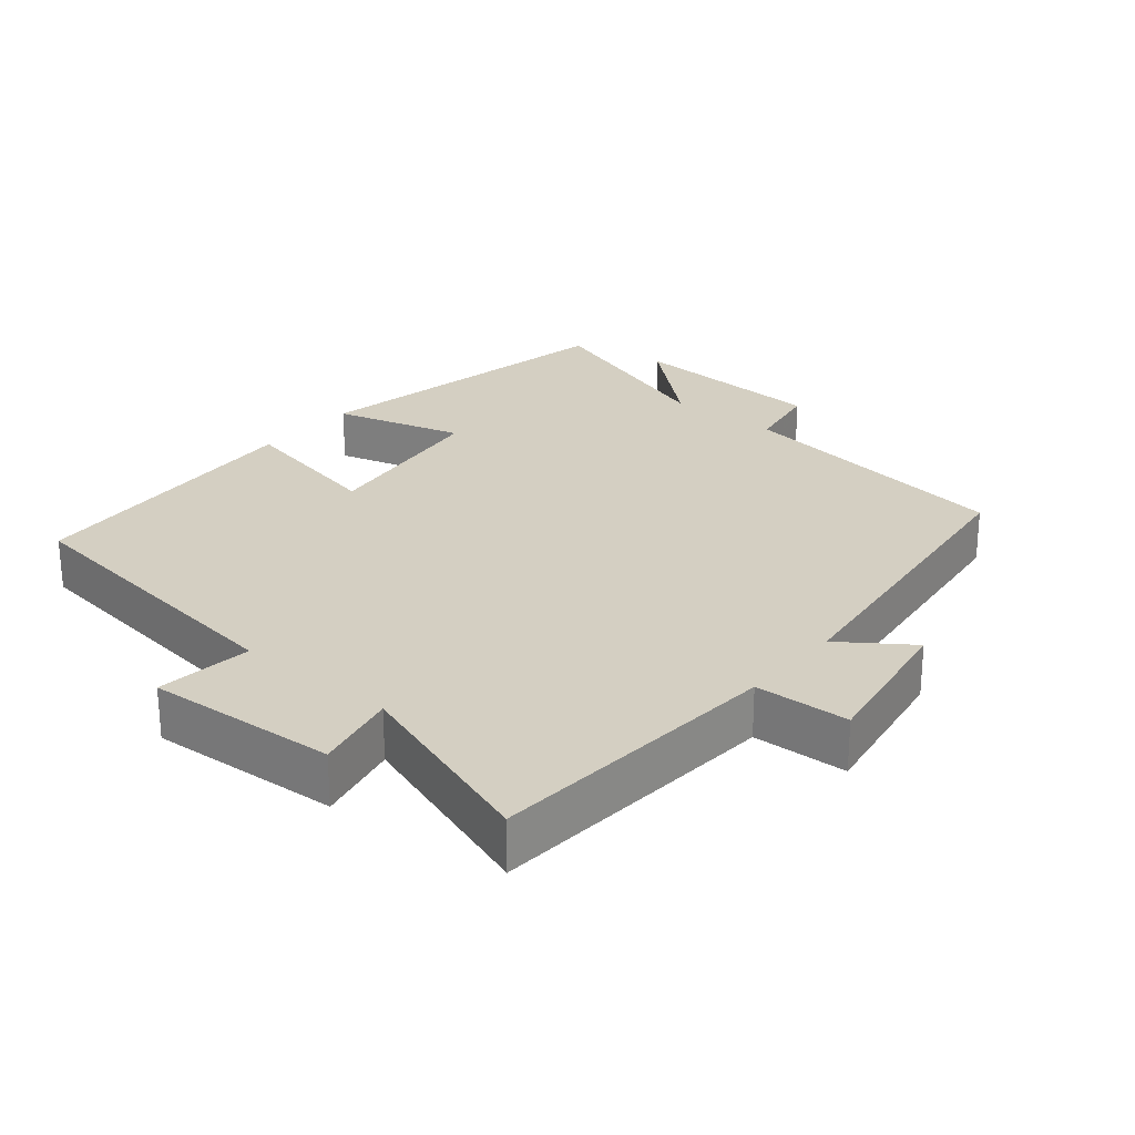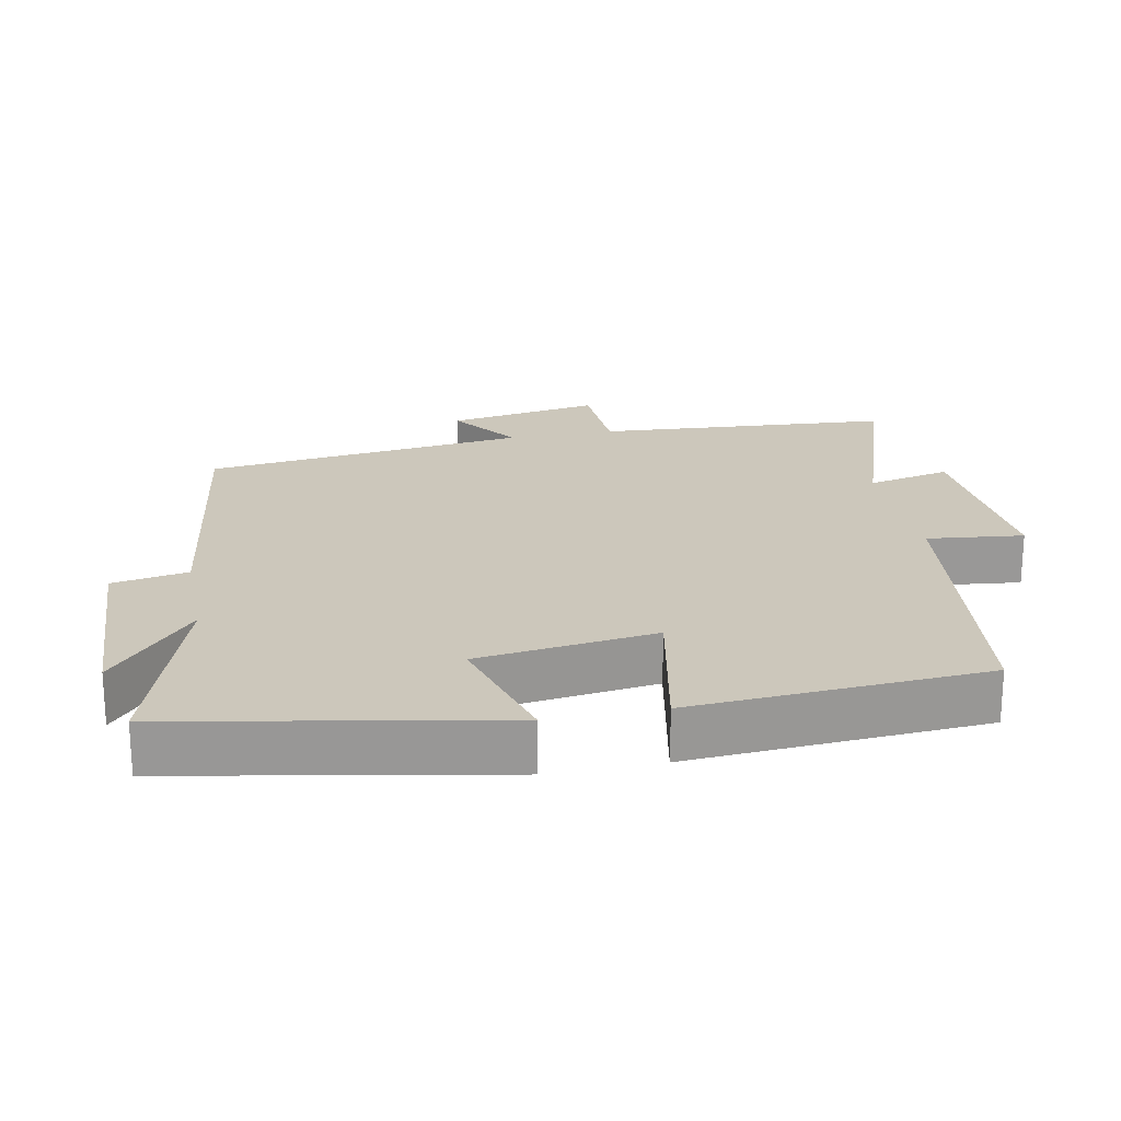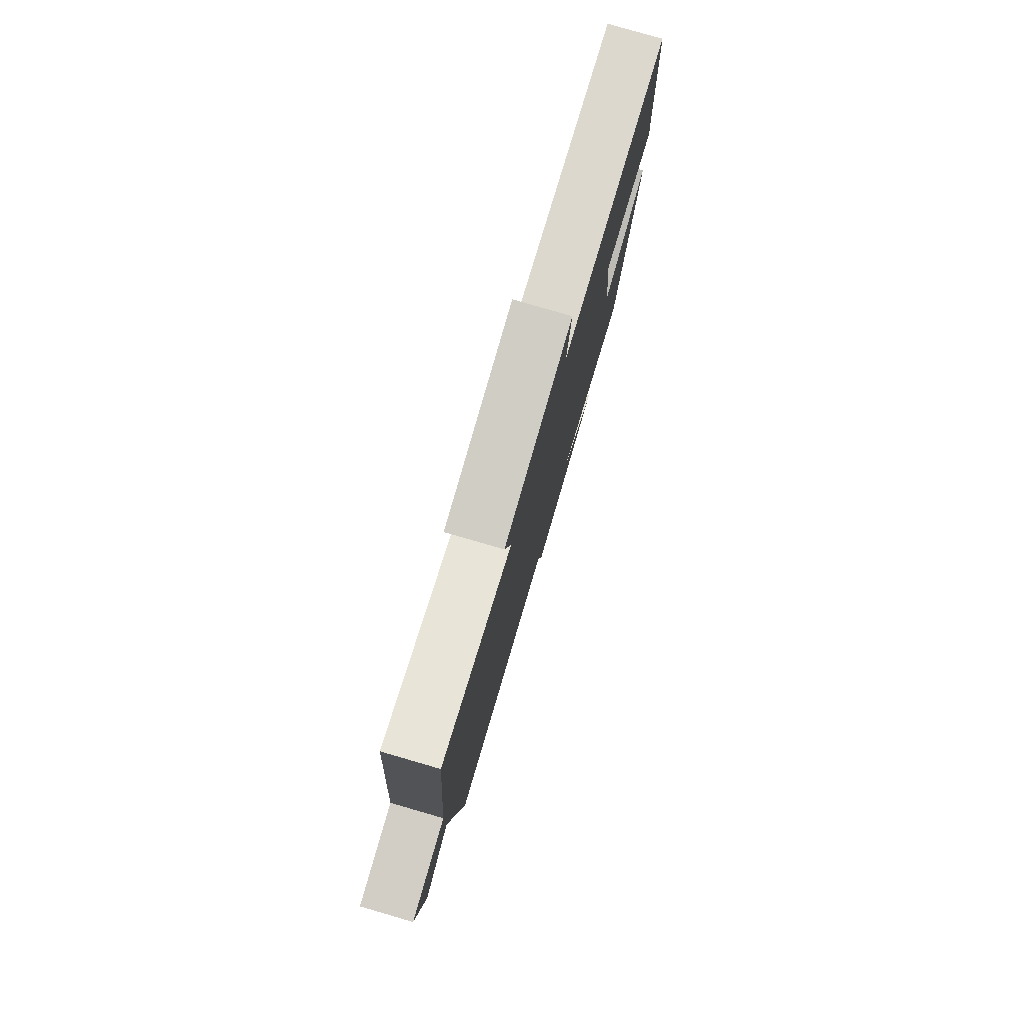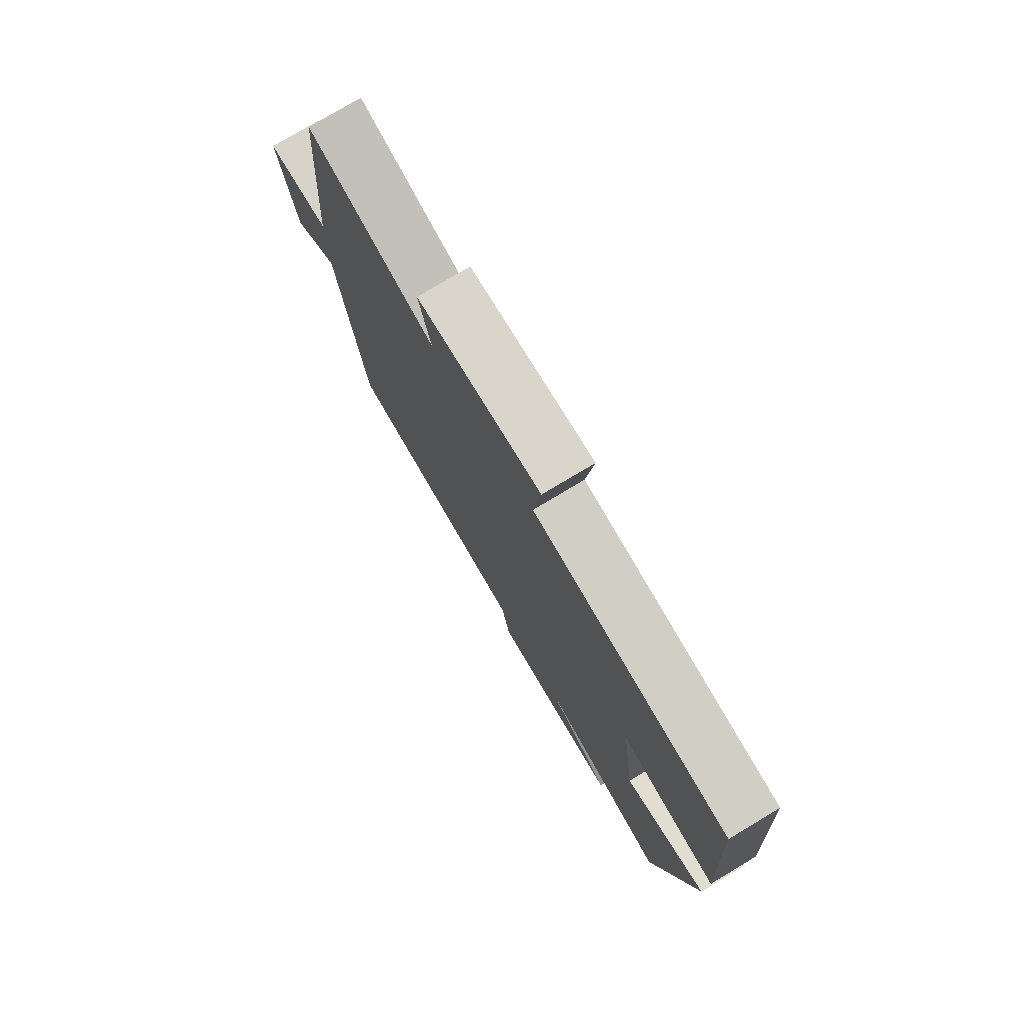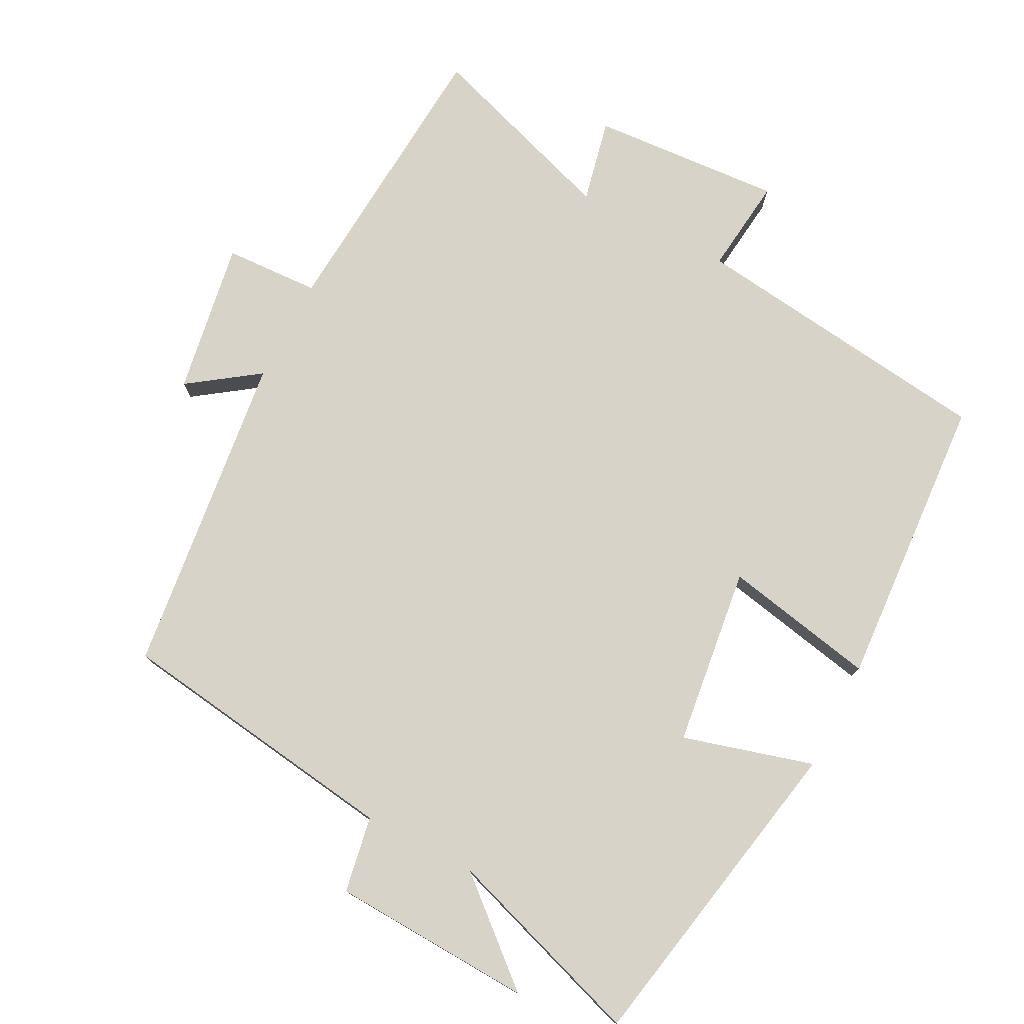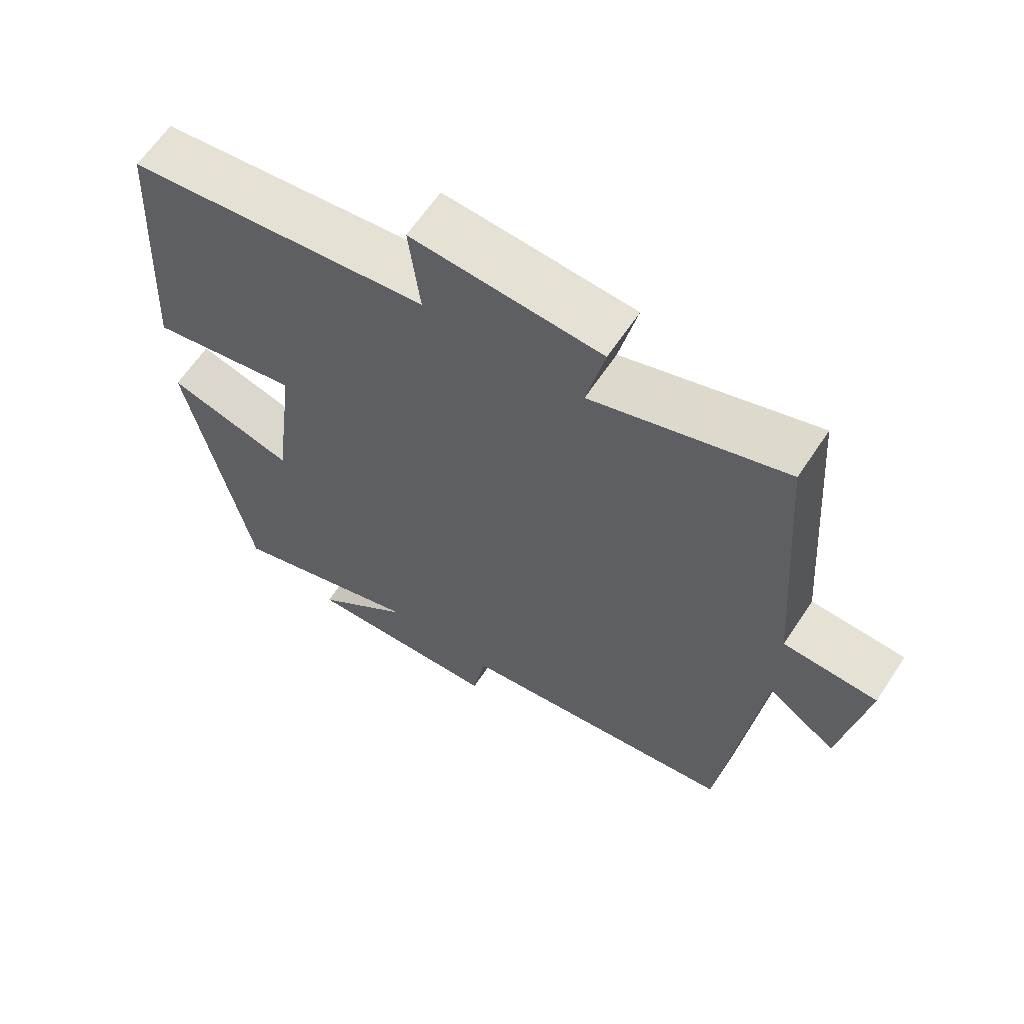
<metadata>
{"format":"obj","ext":"obj","renderer":"f3d","projection":"perspective","resolution":1024,"background":"white","views":[{"elev":25.8,"azim":39.8,"up":"+Y"},{"elev":21.7,"azim":-101.4,"up":"+Y"},{"elev":79.6,"azim":106.2,"up":"+Z"},{"elev":77.3,"azim":-120.9,"up":"+Z"},{"elev":76.9,"azim":-152.7,"up":"+Y"},{"elev":63.4,"azim":33.5,"up":"+Z"}]}
</metadata>
<code>
v 0.468 0.07 0.593
v 0.5 0.07 0.173
v 0.635 0.07 0.167
v 0.599 0.07 -0.051
v 0.5 0.07 0.019
v 0.445 0.07 -0.442
v 0.038 0.07 -0.5
v 0.019 0.07 -0.608
v -0.267 0.07 -0.622
v -0.126 0.07 -0.5
v -0.411 0.07 -0.595
v -0.5 0.07 -0.134
v -0.315 0.07 -0.186
v -0.283 0.07 0.068
v -0.5 0.07 0.024
v -0.474 0.07 0.444
v -0.038 0.07 0.5
v -0.054 0.07 0.637
v 0.218 0.07 0.619
v 0.192 0.07 0.5
v 0.468 0 0.593
v 0.5 0 0.173
v 0.635 0 0.167
v 0.599 0 -0.051
v 0.5 0 0.019
v 0.445 0 -0.442
v 0.038 0 -0.5
v 0.019 0 -0.608
v -0.267 0 -0.622
v -0.126 0 -0.5
v -0.411 0 -0.595
v -0.5 0 -0.134
v -0.315 0 -0.186
v -0.283 0 0.068
v -0.5 0 0.024
v -0.474 0 0.444
v -0.038 0 0.5
v -0.054 0 0.637
v 0.218 0 0.619
v 0.192 0 0.5
f 17 18 19 20
f 15 16 17 20
f 14 15 20 1
f 13 14 1 2
f 10 11 12 13
f 10 13 2 3
f 7 8 9 10
f 5 6 7 10
f 5 10 3
f 3 4 5
f 40 39 38 37
f 40 37 36 35
f 21 40 35 34
f 22 21 34 33
f 33 32 31 30
f 23 22 33 30
f 30 29 28 27
f 30 27 26 25
f 23 30 25
f 25 24 23
f 1 21 22 2
f 2 22 23 3
f 3 23 24 4
f 4 24 25 5
f 5 25 26 6
f 6 26 27 7
f 7 27 28 8
f 8 28 29 9
f 9 29 30 10
f 10 30 31 11
f 11 31 32 12
f 12 32 33 13
f 13 33 34 14
f 14 34 35 15
f 15 35 36 16
f 16 36 37 17
f 17 37 38 18
f 18 38 39 19
f 19 39 40 20
f 20 40 21 1

</code>
